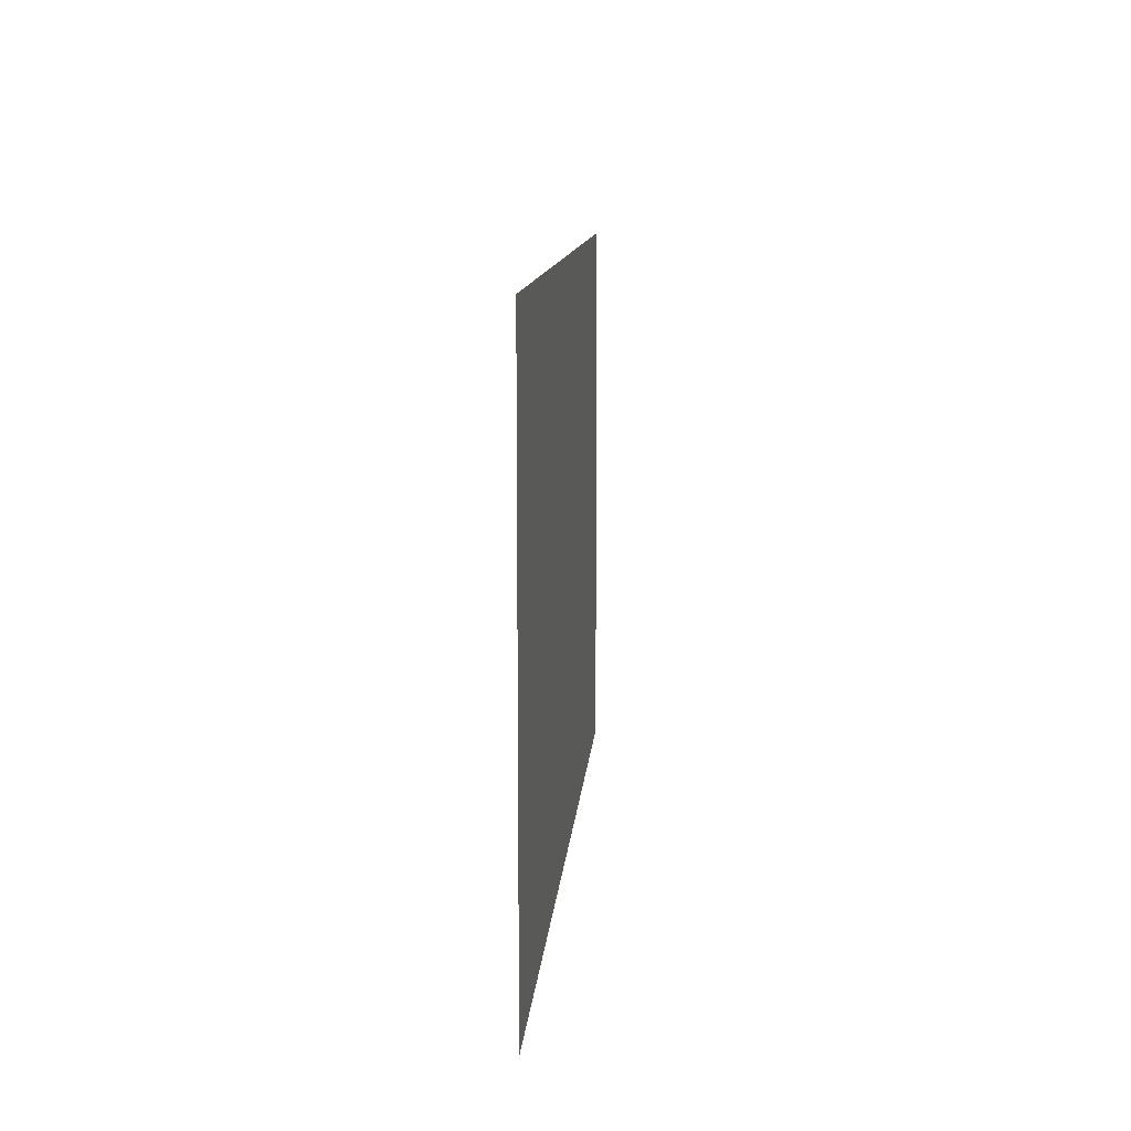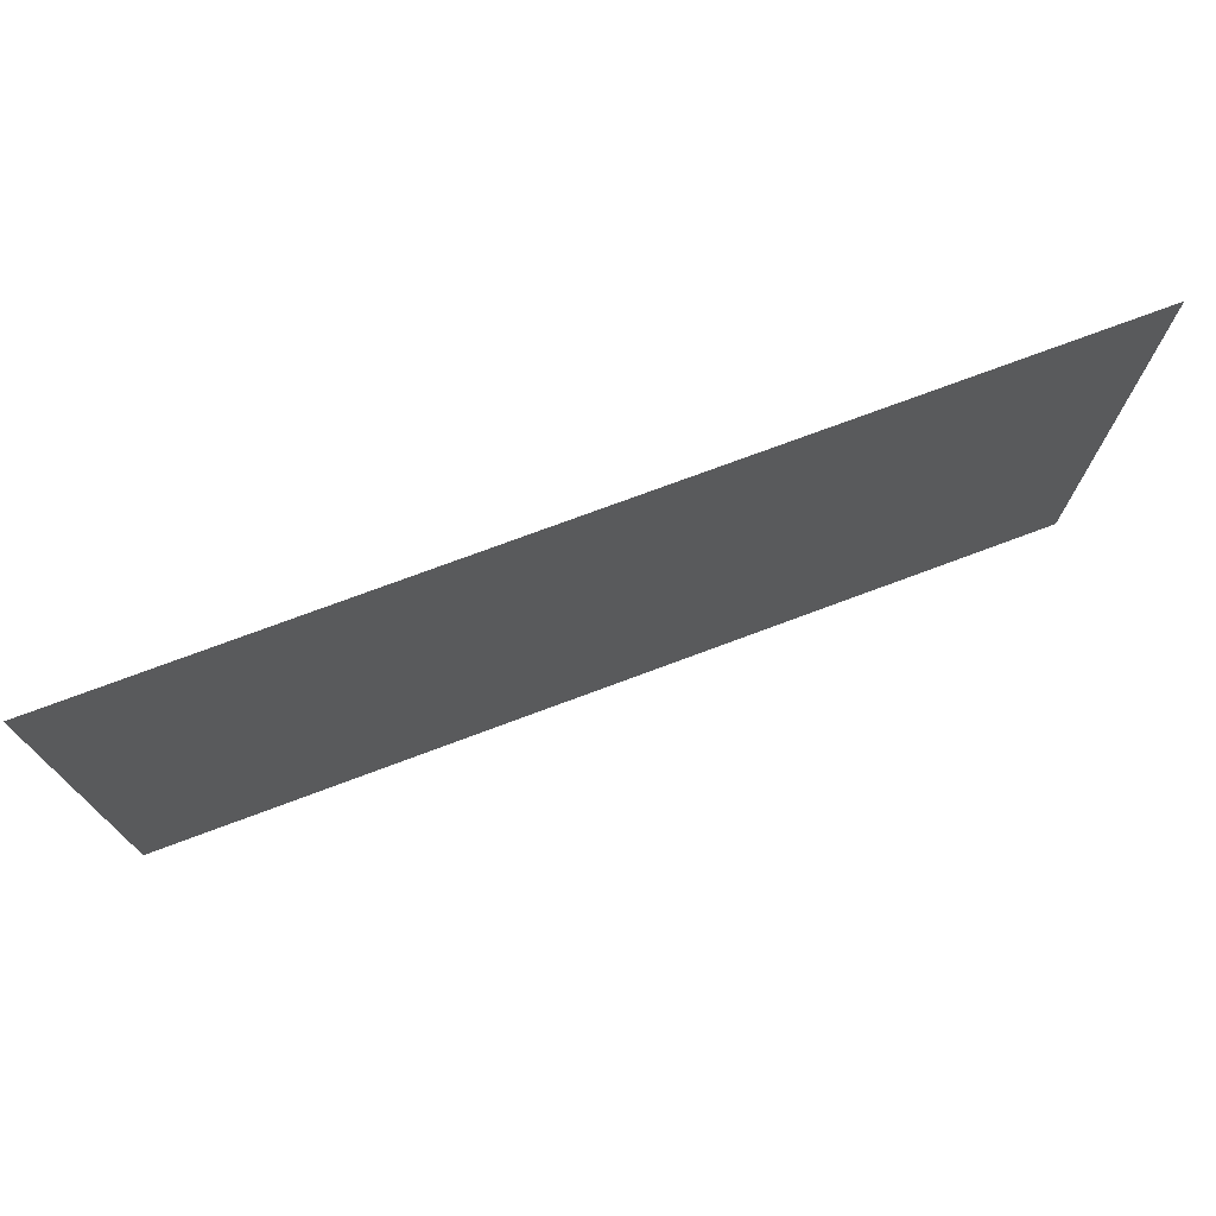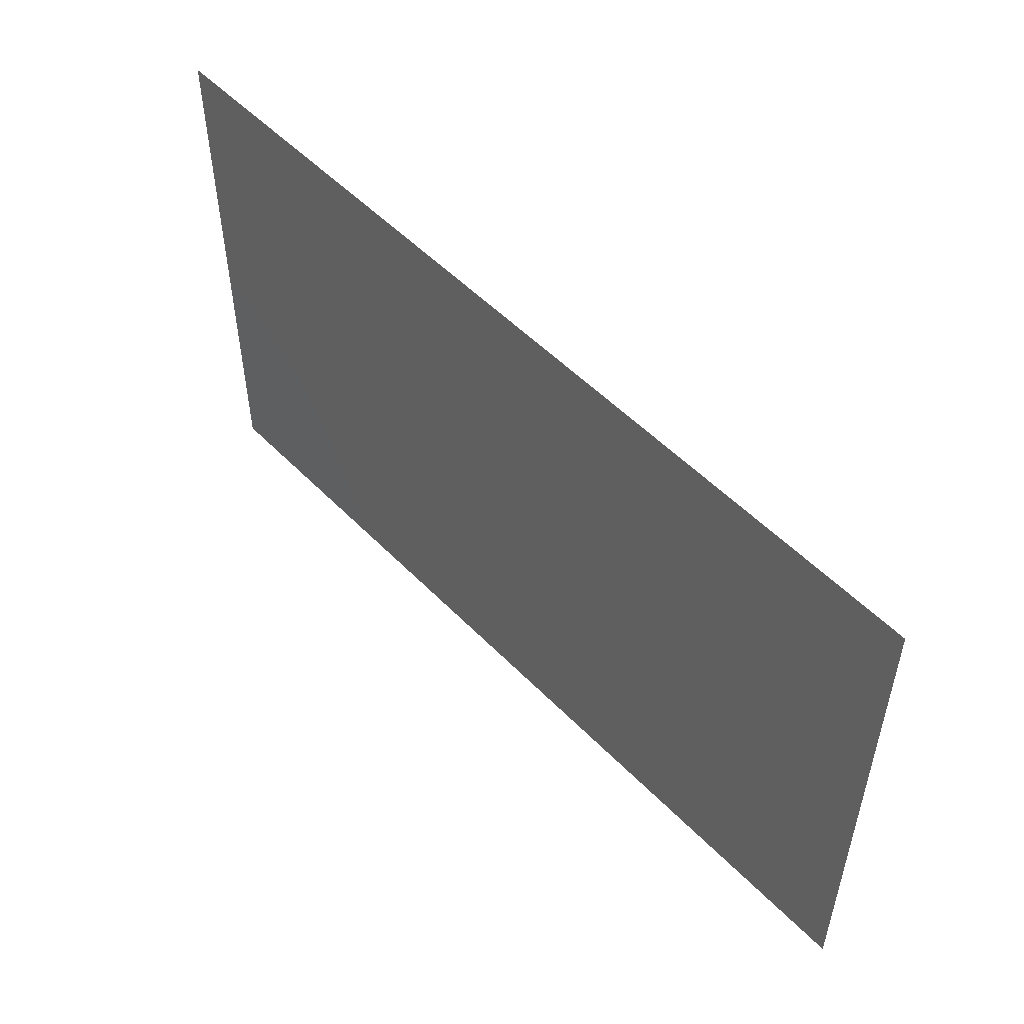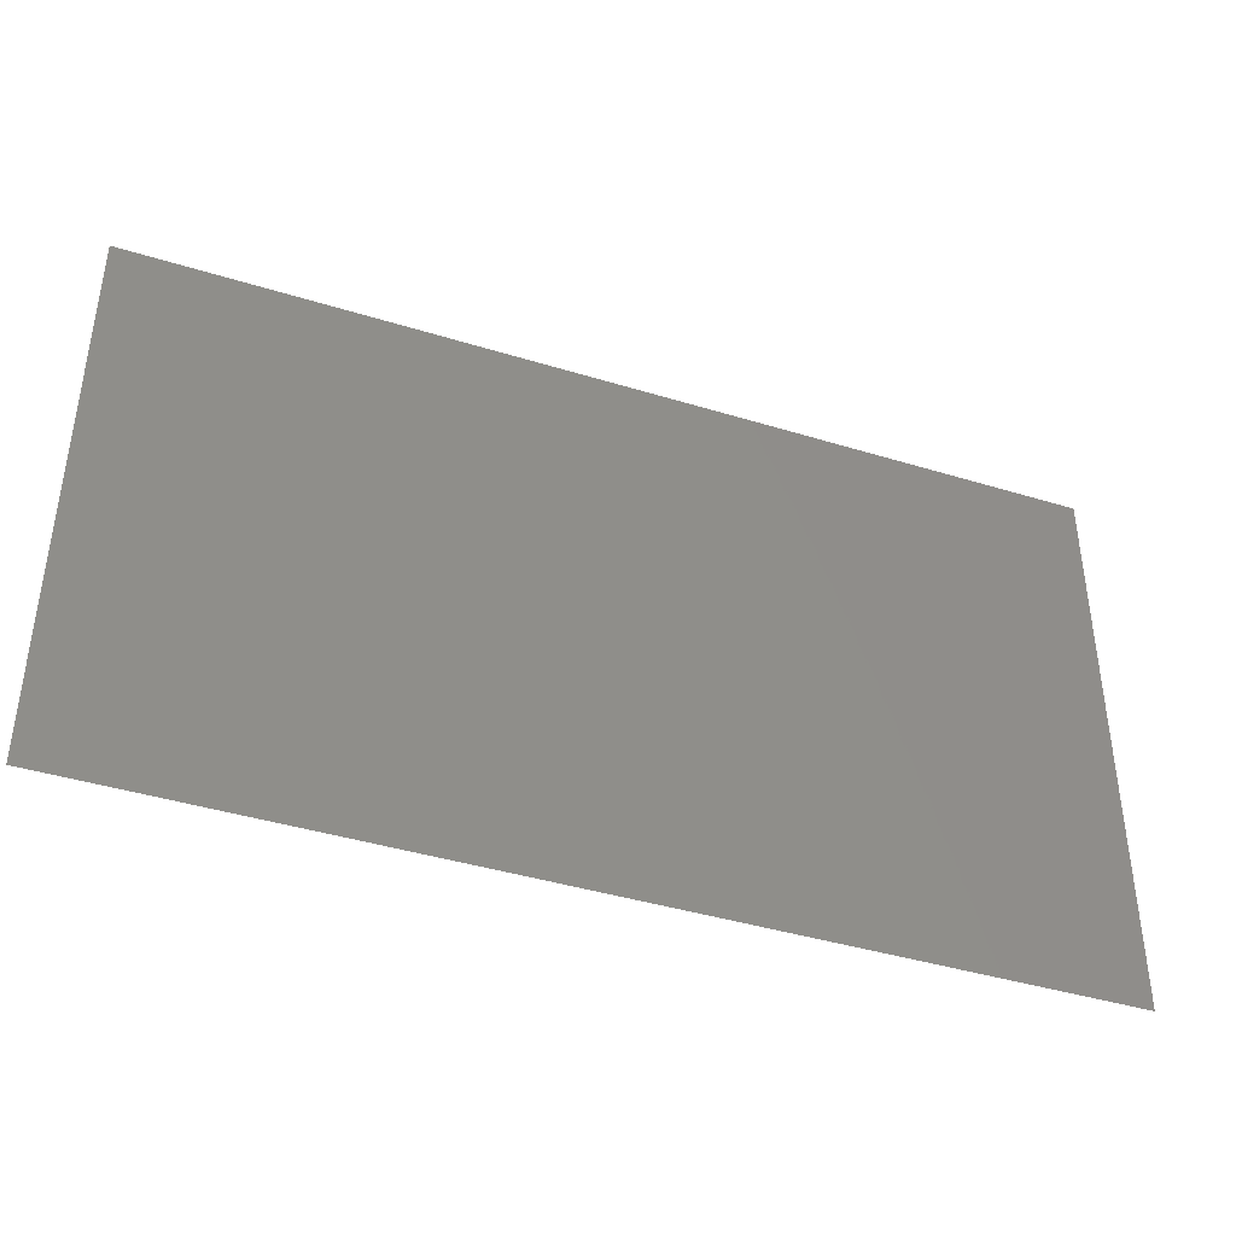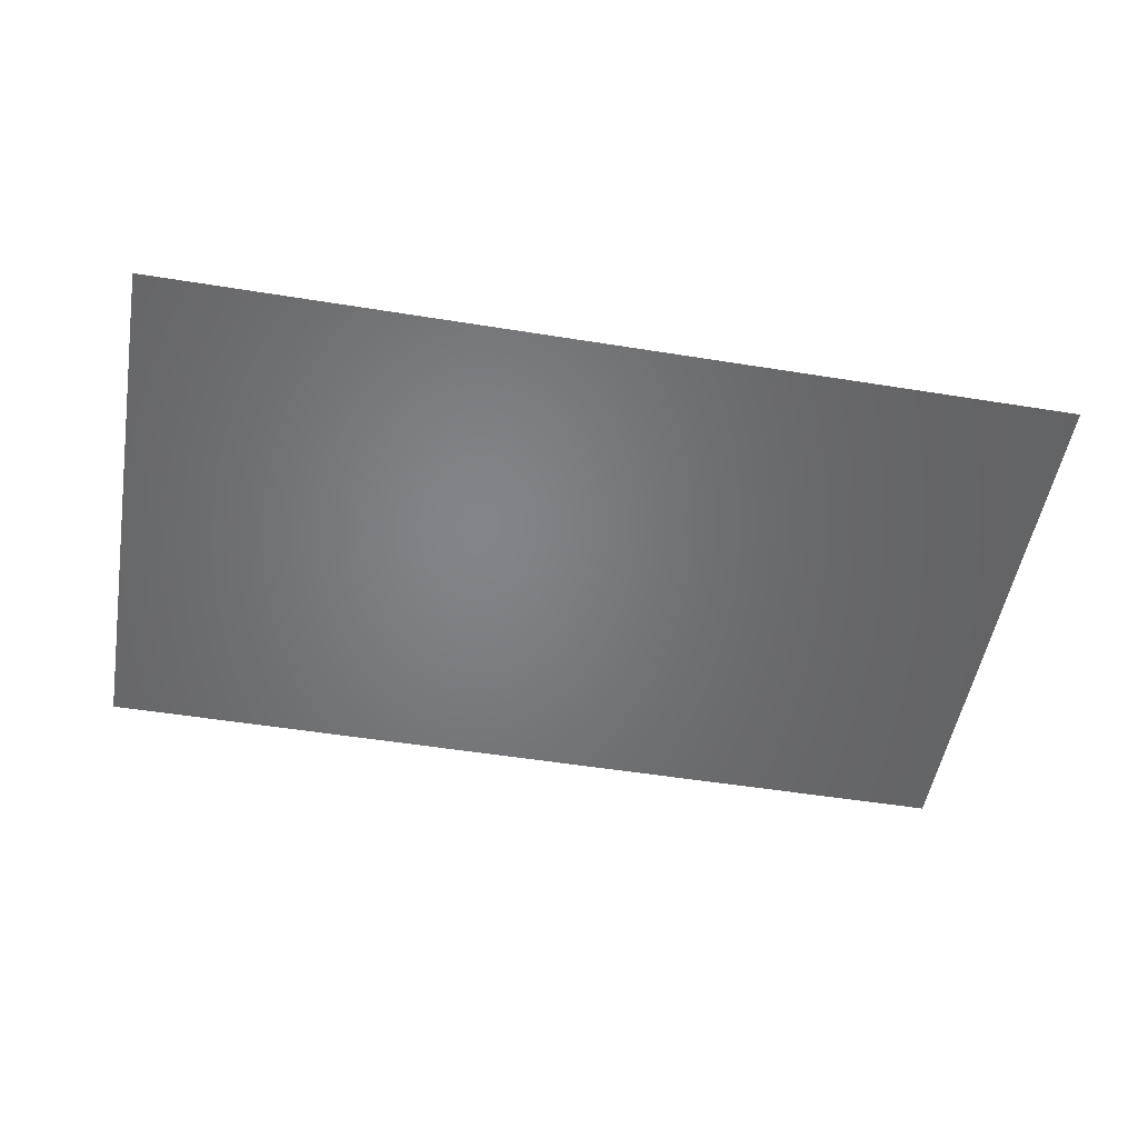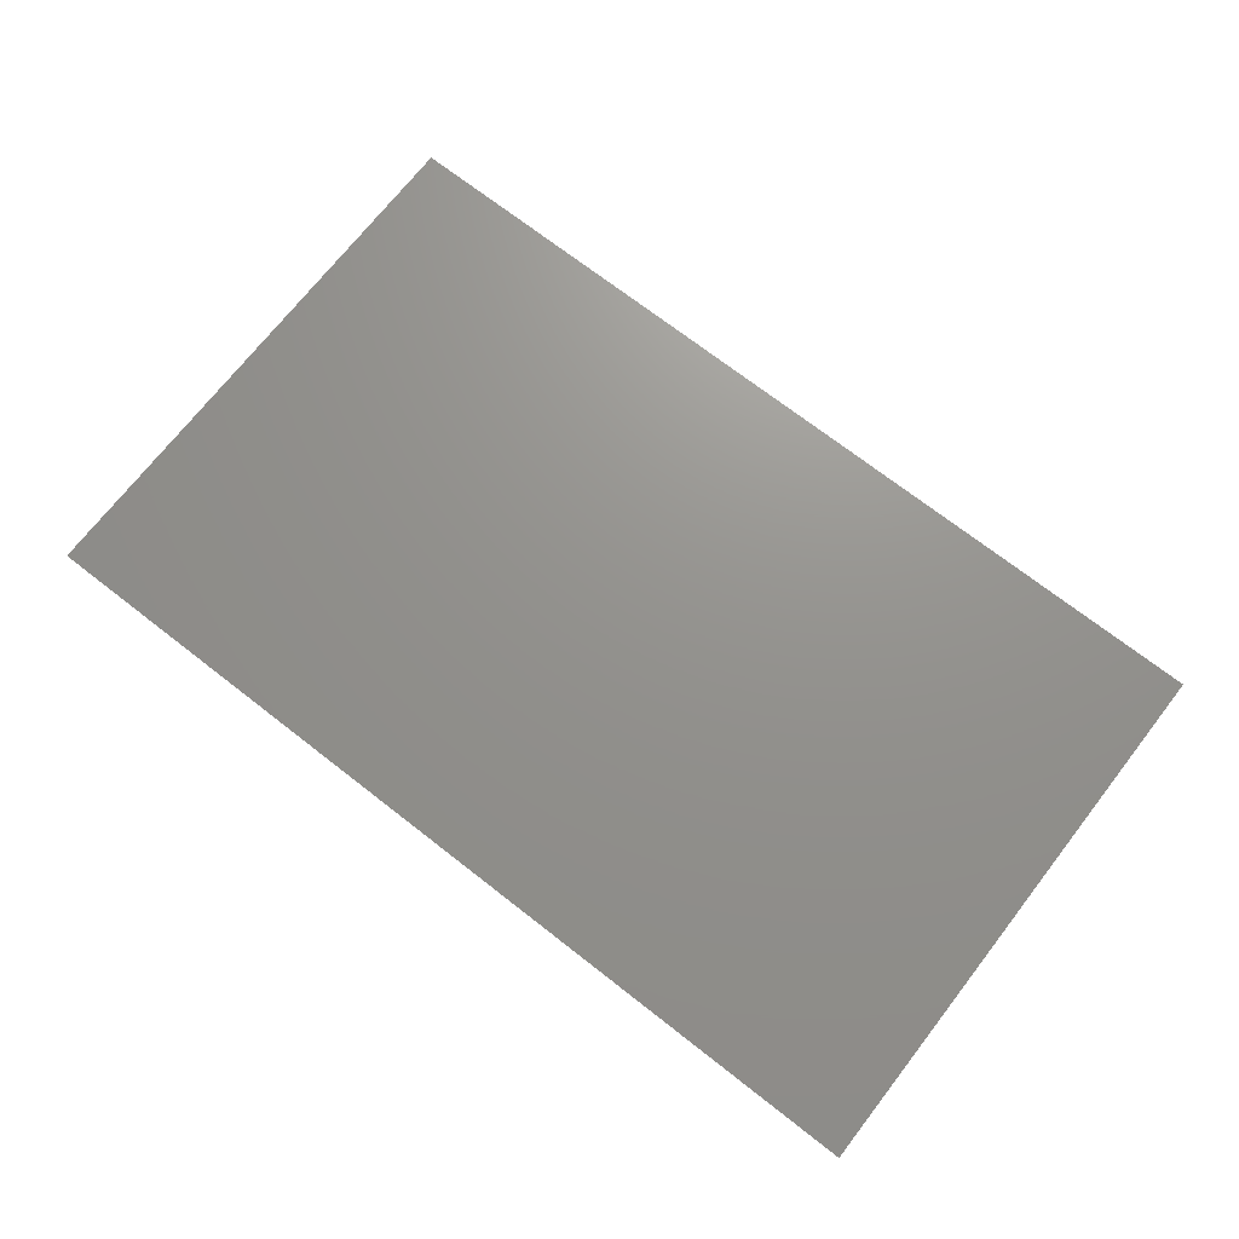
<metadata>
{"format":"stl","ext":"stl","renderer":"f3d","projection":"perspective","resolution":1024,"background":"white","views":[{"elev":10.8,"azim":94.2,"up":"+Z"},{"elev":74.4,"azim":159.5,"up":"+Z"},{"elev":52.4,"azim":-132.5,"up":"+Z"},{"elev":-40.7,"azim":-20.7,"up":"+Z"},{"elev":-51.6,"azim":-9.9,"up":"+Y"},{"elev":71.5,"azim":-142.1,"up":"+Y"}]}
</metadata>
<code>
# stl→obj: 4 verts, 2 faces
v 6.62 3.64 4
v 1.62 3.64 7
v 1.62 3.64 4
v 6.62 3.64 7
f 1 2 3
f 2 1 4

</code>
